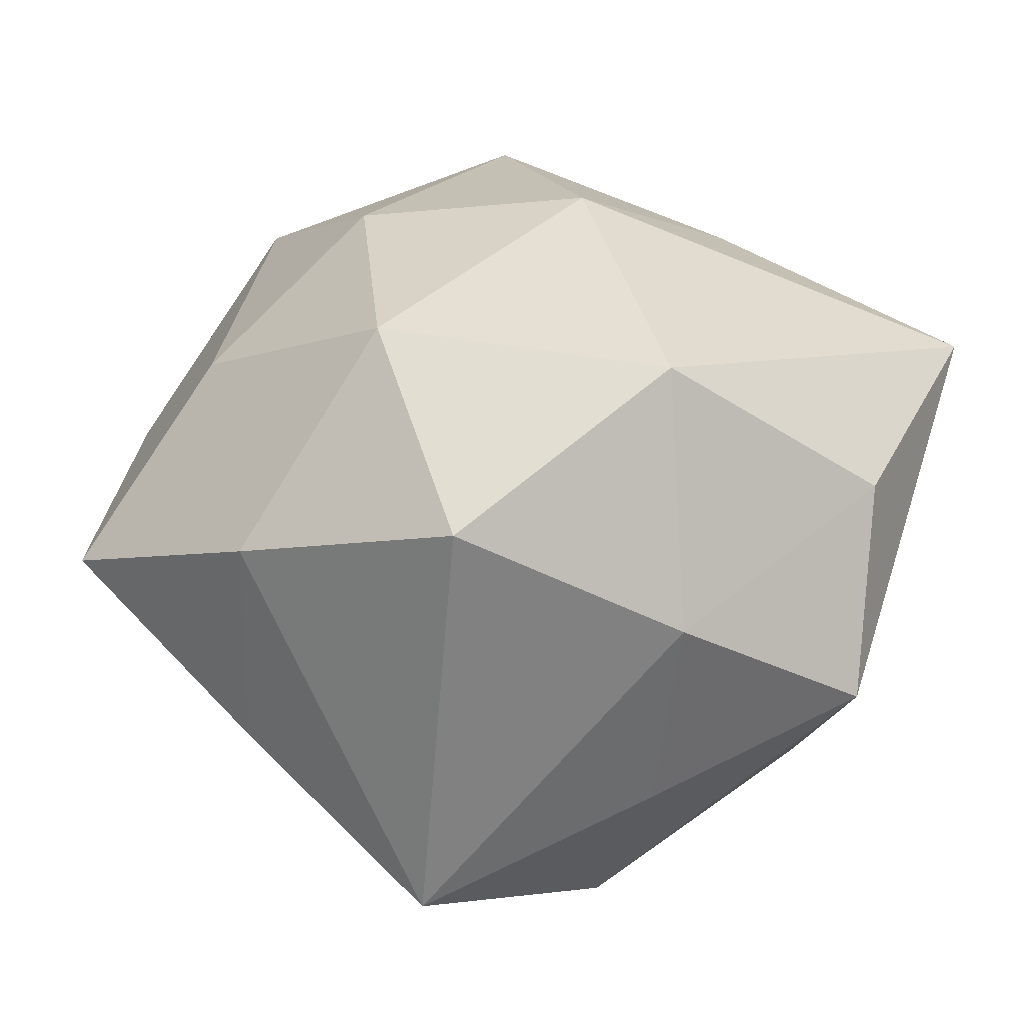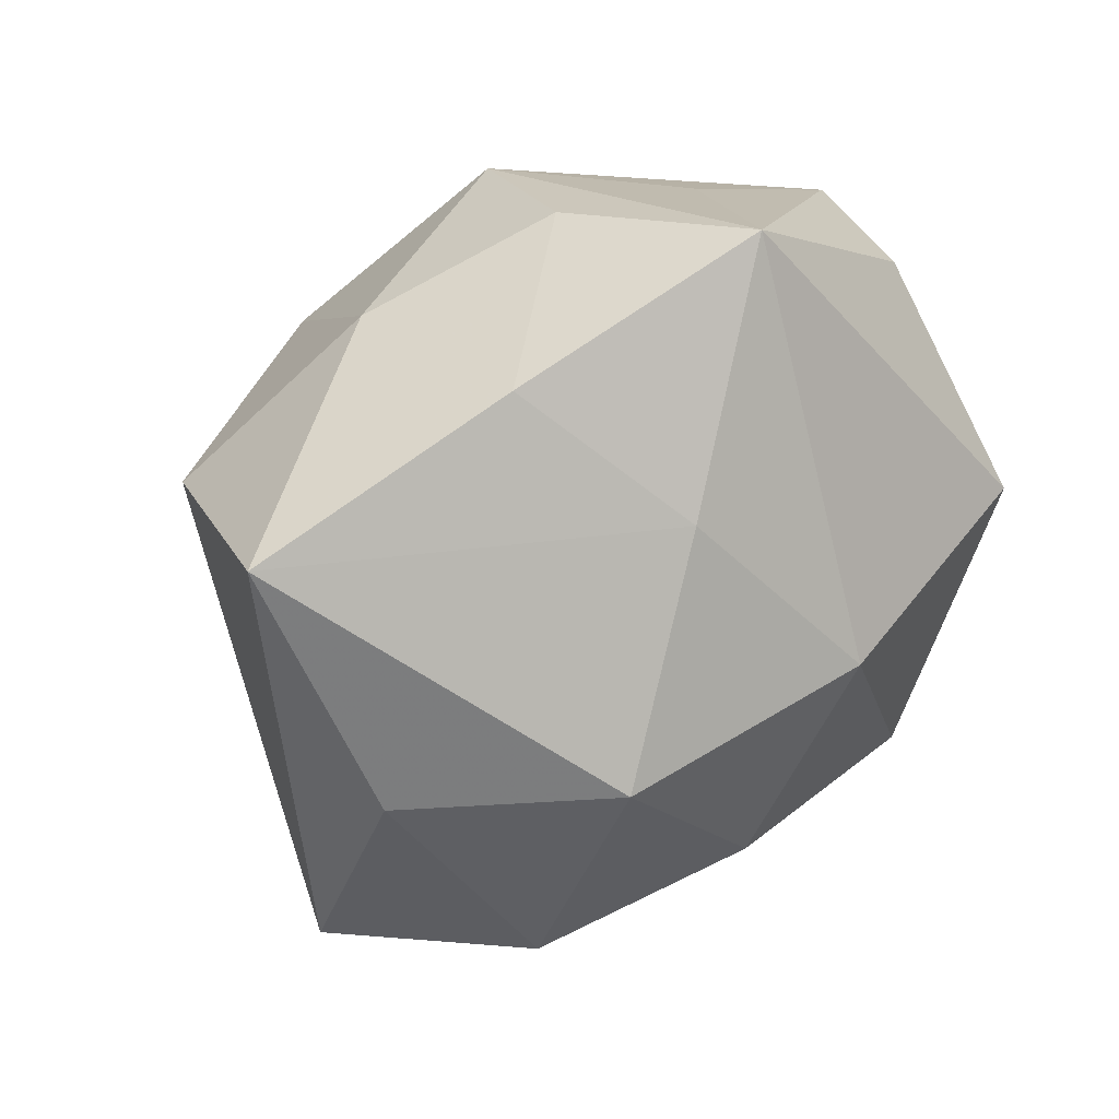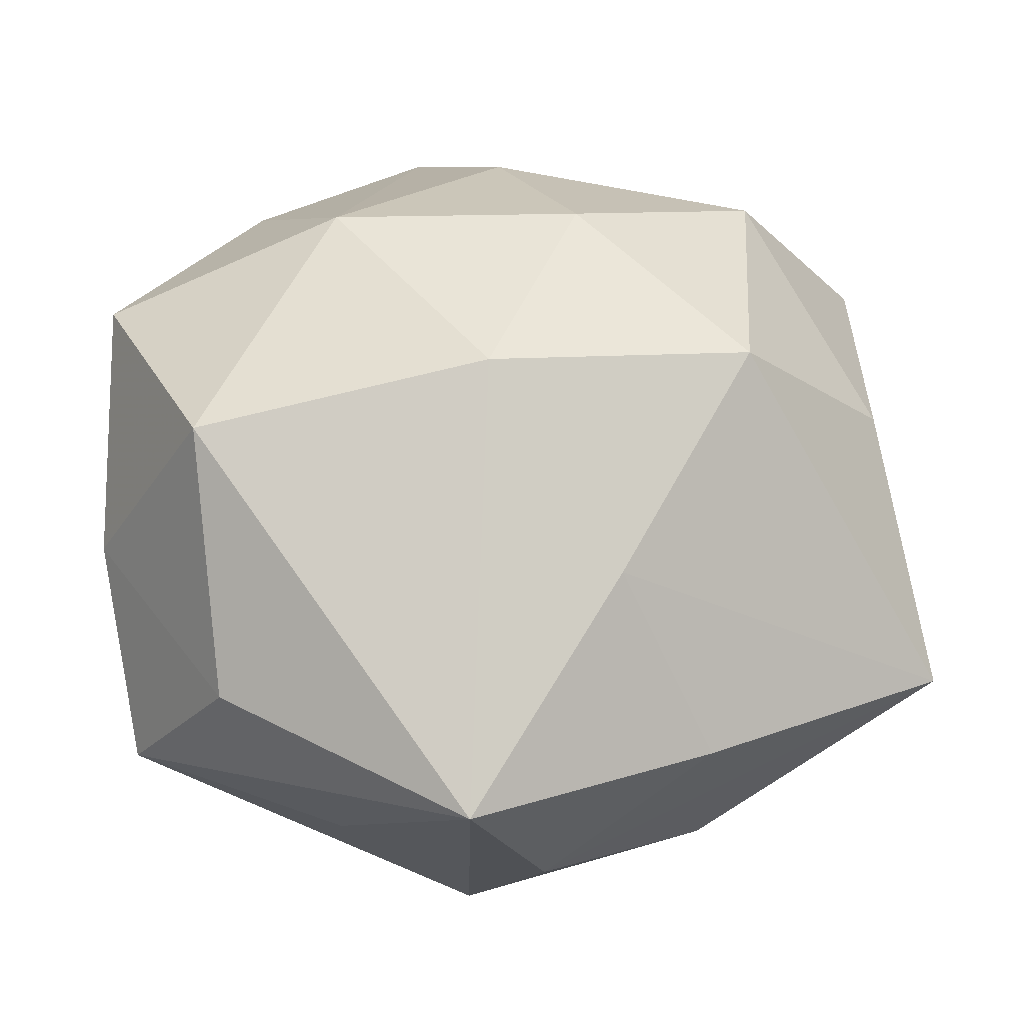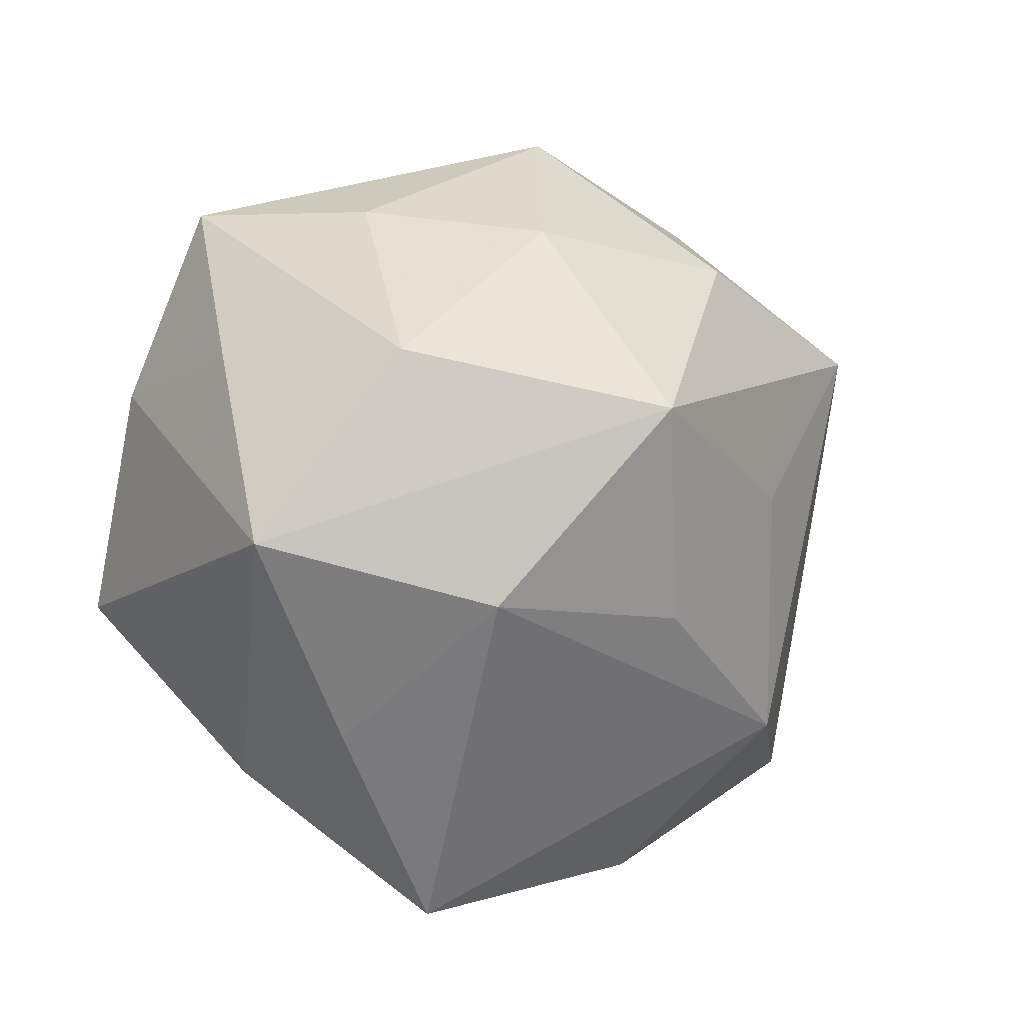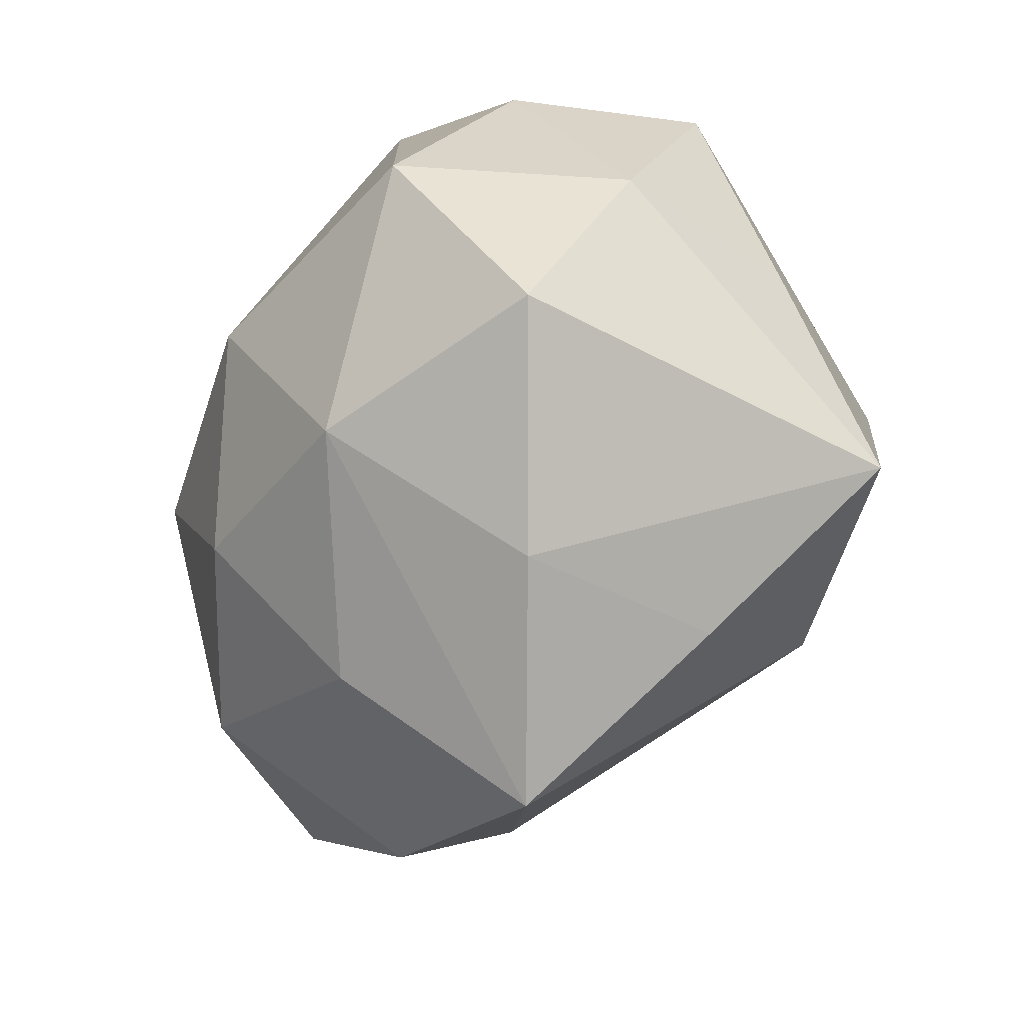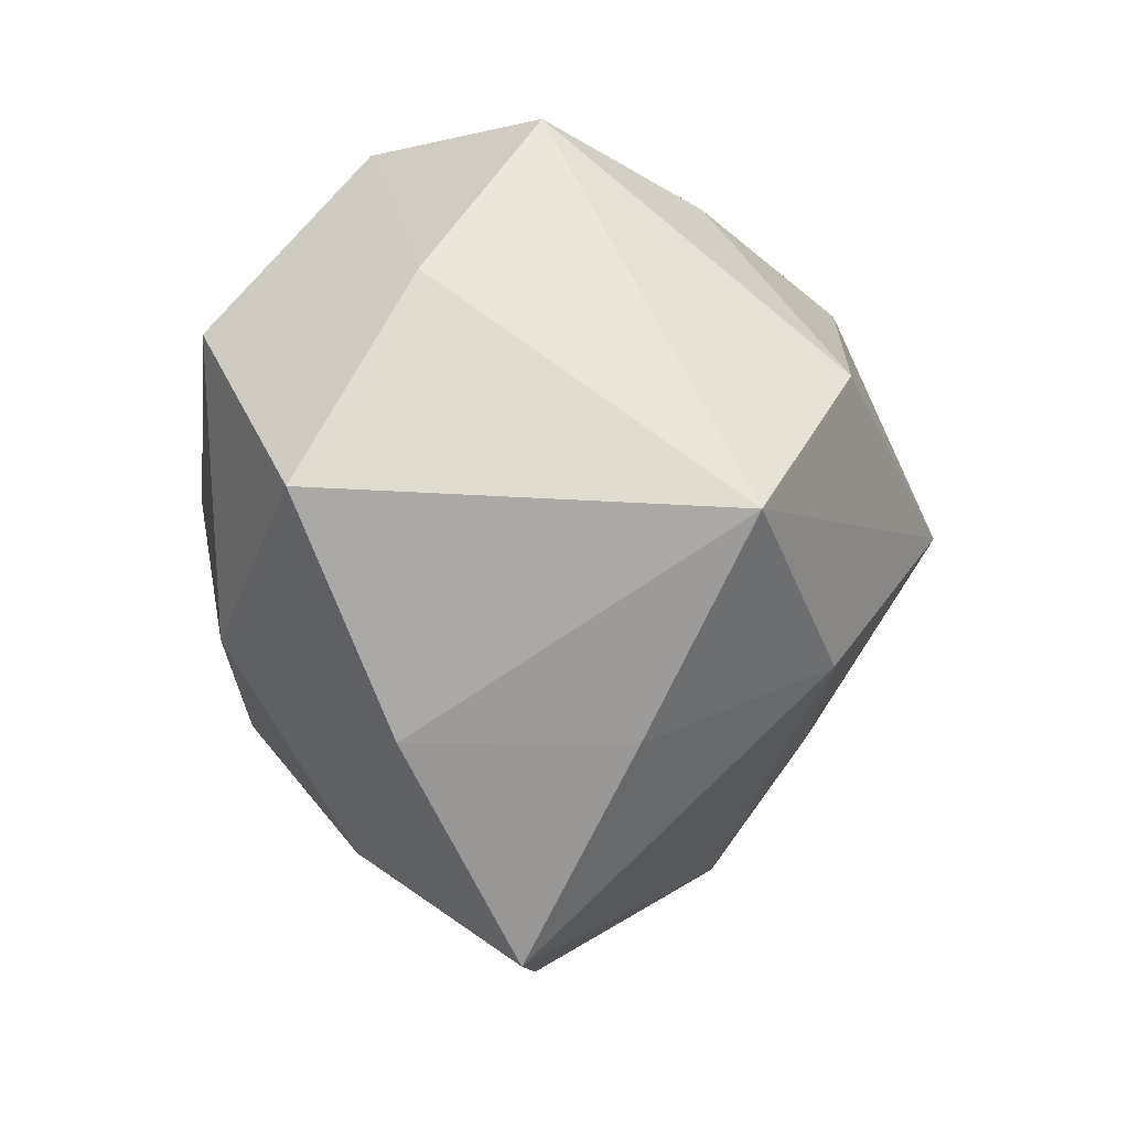
<metadata>
{"format":"obj","ext":"obj","renderer":"f3d","projection":"perspective","resolution":1024,"background":"white","views":[{"elev":31.1,"azim":81.1,"up":"+Z"},{"elev":38.8,"azim":-45.8,"up":"+Y"},{"elev":57.5,"azim":177.1,"up":"+Z"},{"elev":-17.7,"azim":148.9,"up":"+Y"},{"elev":-40.2,"azim":58.8,"up":"+Y"},{"elev":-26.3,"azim":92.8,"up":"+Y"}]}
</metadata>
<code>
v -0.02491 -0.02459 -0.0155
v 0.02491 0.02687 0.0143
v 0.02606 0.007579 0.02845
v 0.03415 0.0238 -0.001882
v -0.000138 0.00455 0.03276
v 0.03491 -0.01246 0.01891
v -0.01801 -0.03704 0.001489
v -0.01107 0.02064 0.02242
v -0.002608 -0.03049 0.01686
v -0.0374 -0.002323 0.01073
v 0.003257 0.04076 0.01608
v -0.03327 0.0154 -0.01916
v -0.02383 0.0009468 0.02718
v 0.03486 0.005194 -0.01037
v 0.001127 -0.001626 -0.03688
v -0.01882 0.03162 0.008428
v 0.0132 -0.01615 0.02762
v -0.04152 0.02068 -7.125e-05
v 0.00346 0.03294 -0.01709
v 0.03539 -0.0158 -0.01985
v -0.01868 0.03027 -0.01044
v -0.007326 -0.01786 -0.02466
v -0.02029 -0.00322 -0.02366
v 0.02515 0.002296 -0.02828
v -0.009123 -0.01493 0.02826
v 0.02265 0.02148 -0.0158
v 0.02077 -0.03 -0.009544
v -0.03814 -0.0238 0.001461
v 0.01508 0.0322 -0.001758
v 0.02143 -0.02976 0.01075
v 0.01364 -0.02011 -0.02631
v -0.003446 0.03789 -0.001548
v -0.01171 0.0186 -0.02705
v -0.02639 -0.02242 0.0184
v 0.009756 0.01766 -0.02804
v 0.005389 -0.04409 0.001218
v 0.03656 0.007121 0.008355
f 28 12 1
f 31 36 1
f 18 12 28
f 11 5 3
f 23 1 12
f 8 5 11
f 30 36 27
f 27 20 30
f 27 36 31
f 31 20 27
f 11 4 29
f 29 19 11
f 4 19 29
f 12 18 21
f 15 23 12
f 15 20 31
f 15 24 20
f 1 23 15
f 4 24 26
f 26 19 4
f 2 4 11
f 11 3 2
f 2 37 4
f 3 37 2
f 28 1 7
f 7 1 36
f 13 25 5
f 5 8 13
f 13 8 18
f 6 37 3
f 30 20 6
f 20 37 6
f 17 3 5
f 5 25 17
f 17 6 3
f 25 9 17
f 30 6 17
f 17 36 30
f 17 9 36
f 16 8 11
f 18 8 16
f 11 19 32
f 19 21 32
f 32 16 11
f 32 21 18
f 18 16 32
f 33 15 12
f 12 21 33
f 33 21 19
f 31 1 22
f 22 15 31
f 1 15 22
f 35 26 24
f 19 26 35
f 24 15 35
f 35 33 19
f 15 33 35
f 4 37 14
f 14 37 20
f 14 24 4
f 20 24 14
f 10 18 28
f 10 13 18
f 25 13 34
f 28 7 34
f 34 10 28
f 13 10 34
f 34 9 25
f 34 7 36
f 36 9 34

</code>
